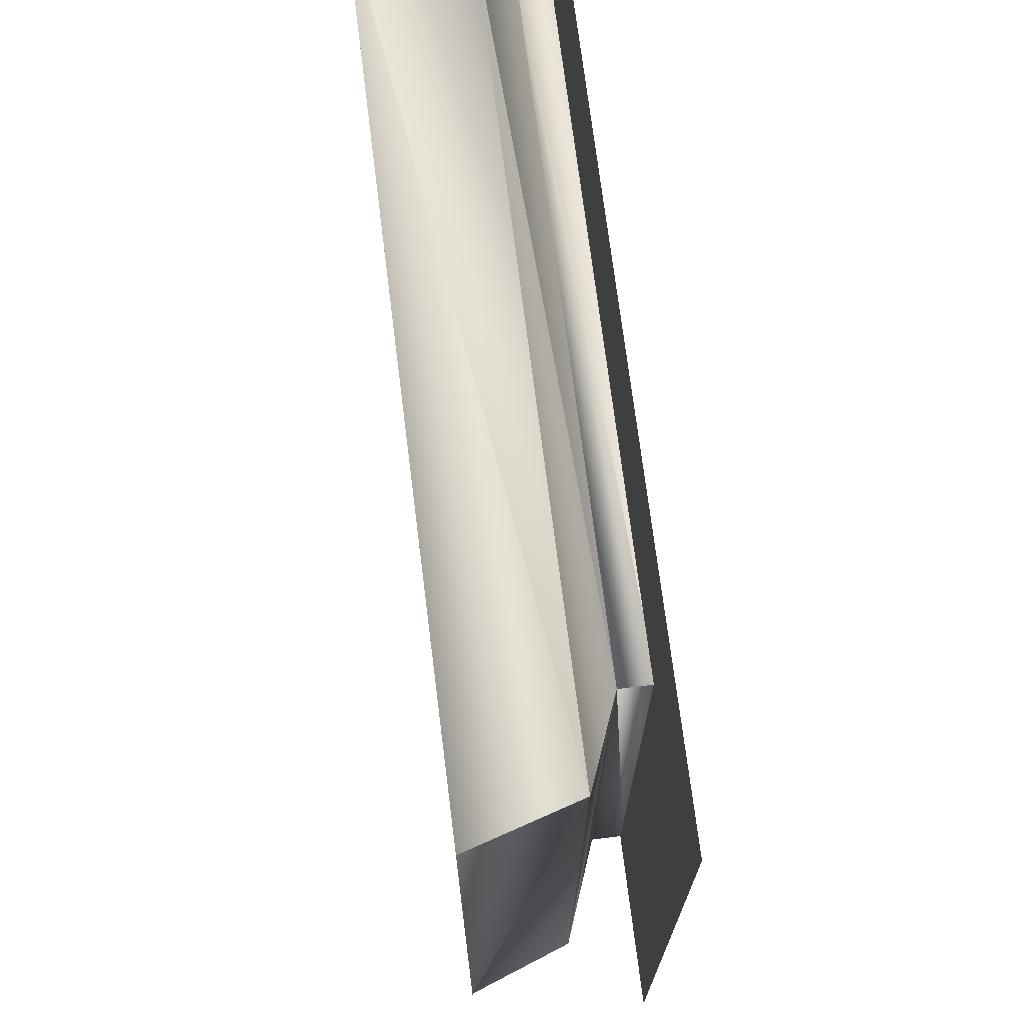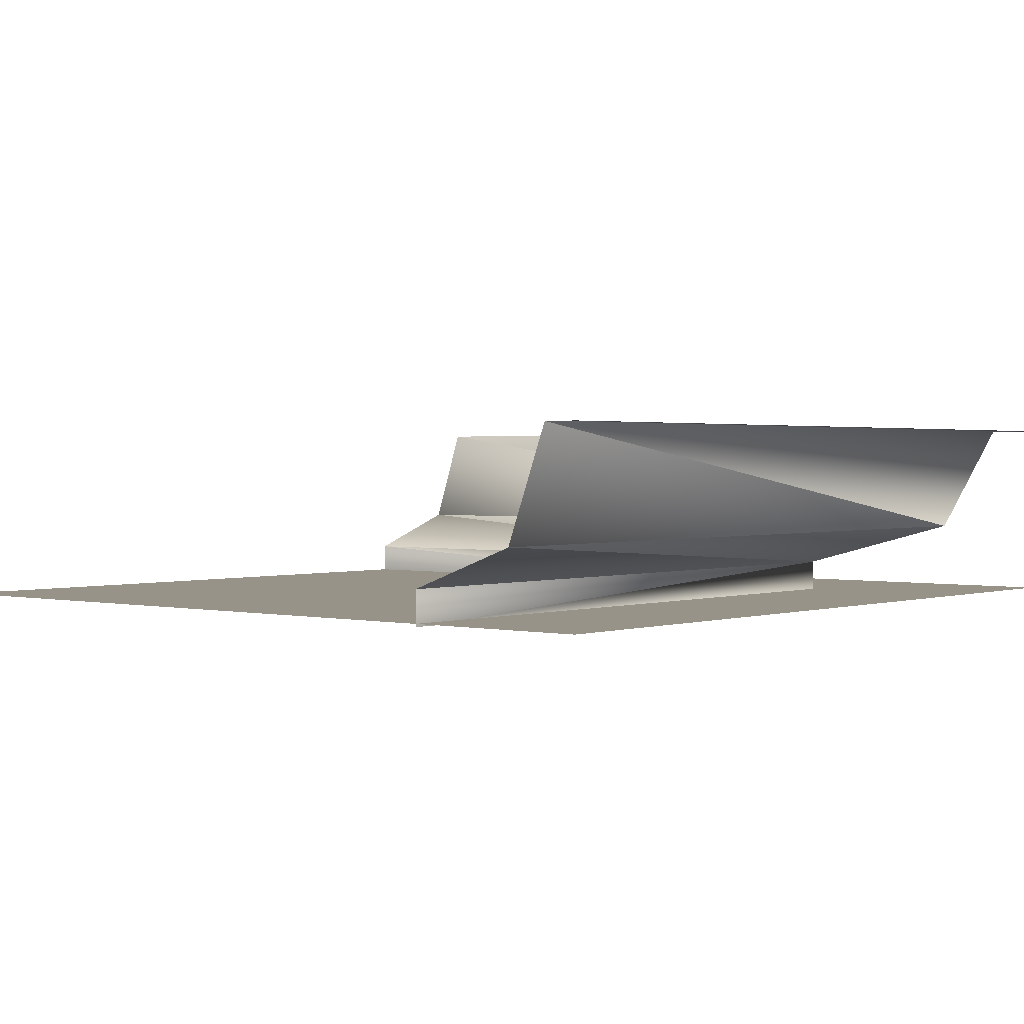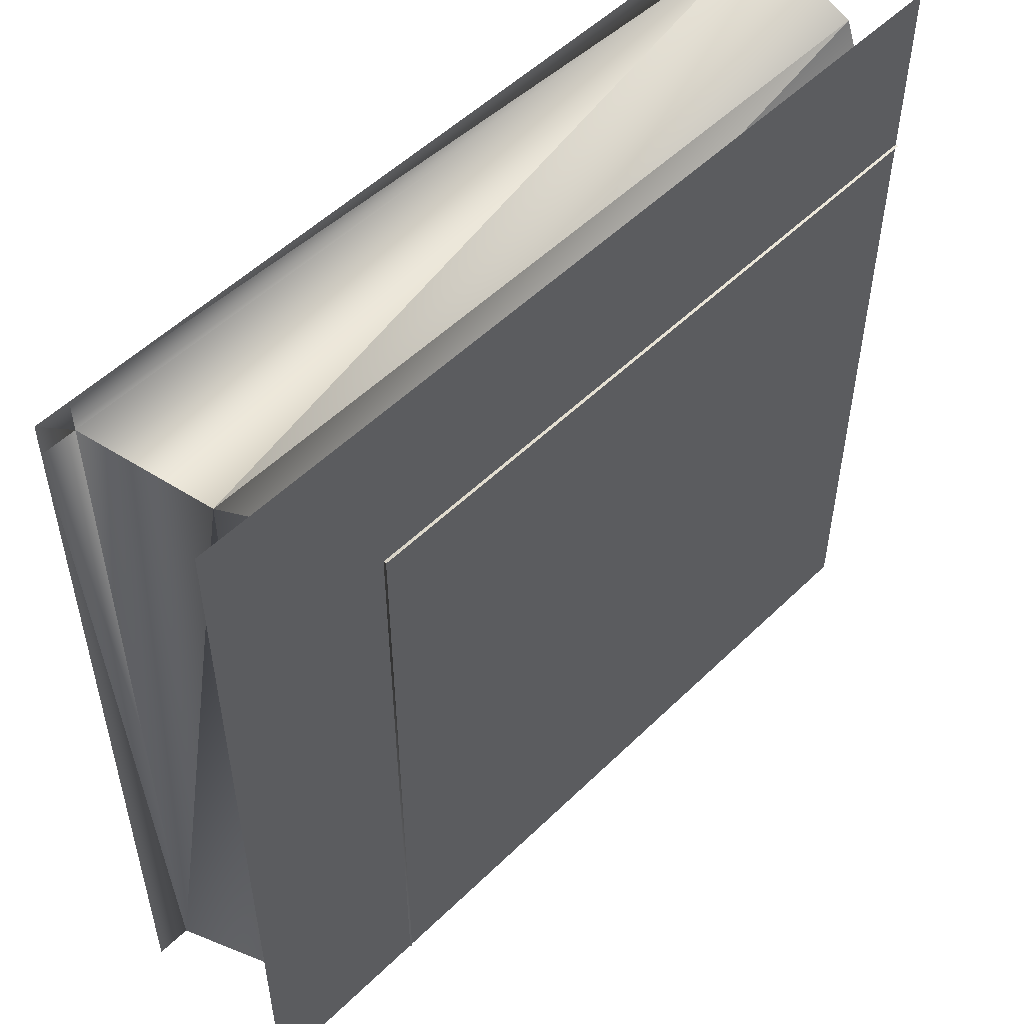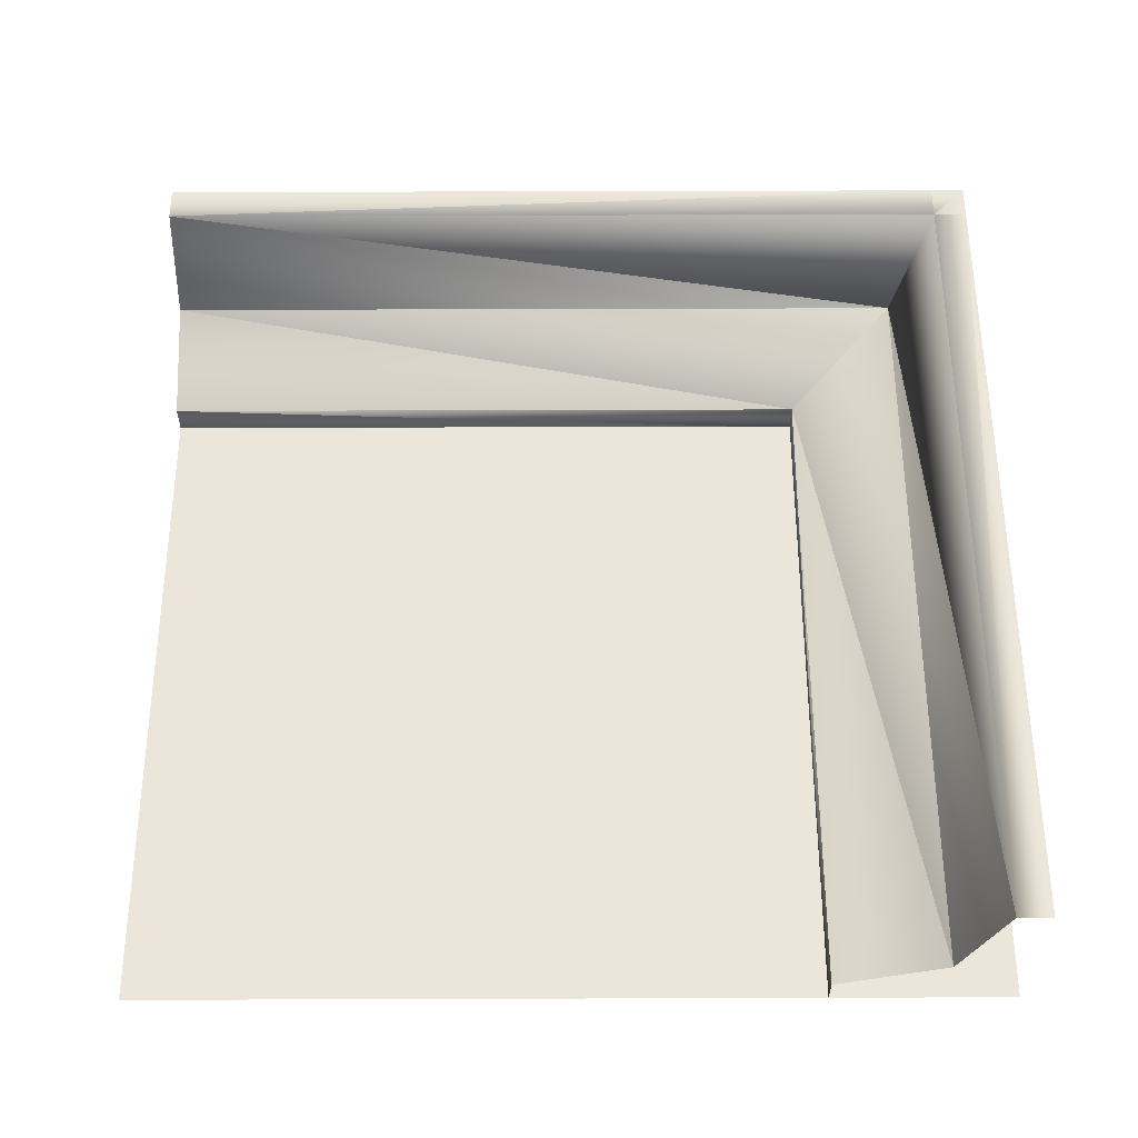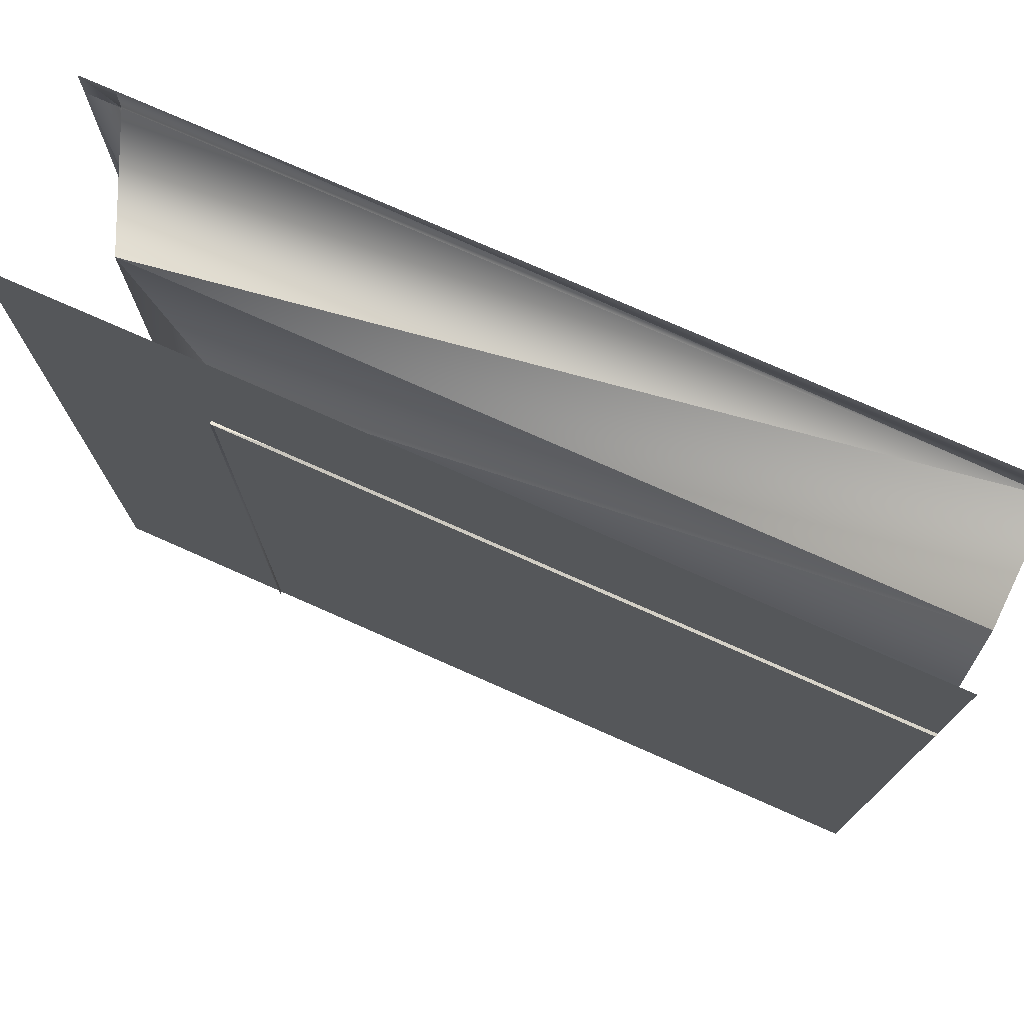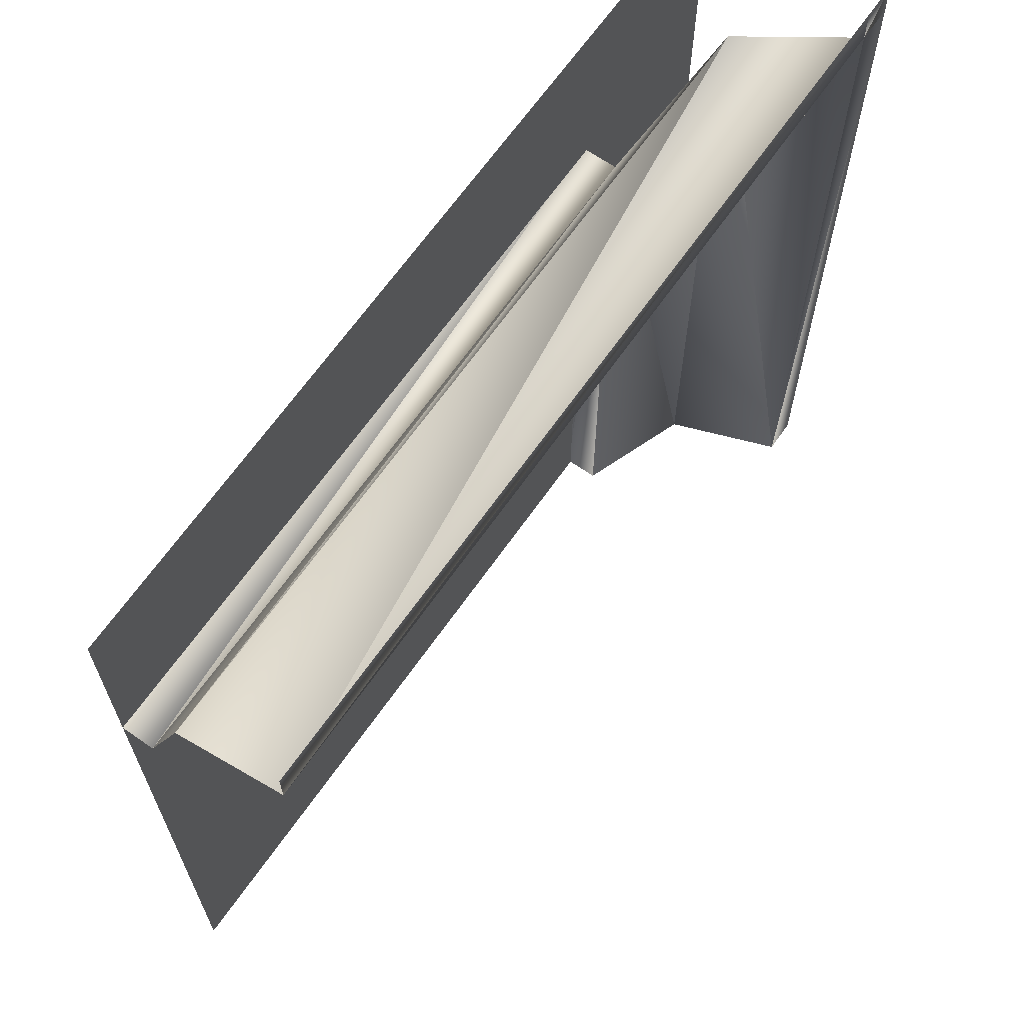
<metadata>
{"format":"obj","ext":"obj","renderer":"f3d","projection":"perspective","resolution":1024,"background":"white","views":[{"elev":71.8,"azim":-97.1,"up":"+Z"},{"elev":1.4,"azim":-140.1,"up":"+Y"},{"elev":52.6,"azim":-46.2,"up":"+Z"},{"elev":57.1,"azim":179.8,"up":"+Y"},{"elev":75.5,"azim":23.9,"up":"+Z"},{"elev":66.3,"azim":125.0,"up":"+Z"}]}
</metadata>
<code>
v -2 -2 2e-06
v -2 -2 2
v -0 -2 2e-06
v -0 -2 2
v -1.829 -1.832 2e-06
v -1.575 -1.927 3e-06
v -1.924 -1.578 2e-06
v -1.575 -1.927 1.573
v -1.829 -1.832 1.828
v -1.924 -1.578 1.922
v -0 -1.832 1.828
v -0 -1.578 1.922
v -0 -1.578 2.002
v -1.924 -1.578 2.002
v -2.004 -1.578 2.002
v -2.004 -1.578 1.922
v -2.004 -1.578 2e-06
v -0 -1.927 1.573
v -0 -2.007 1.573
v -1.575 -2.007 1.573
v -1.575 -2.007 3e-06
f 3 1 2
f 3 2 4
f 5 8 6
f 7 9 5
f 5 9 8
f 8 9 11
f 12 9 10
f 7 10 9
f 12 11 9
f 12 10 14
f 12 14 13
f 14 10 15
f 15 10 16
f 7 16 10
f 7 17 16
f 18 19 20
f 8 20 21
f 18 20 8
f 8 21 6
f 8 11 18

</code>
